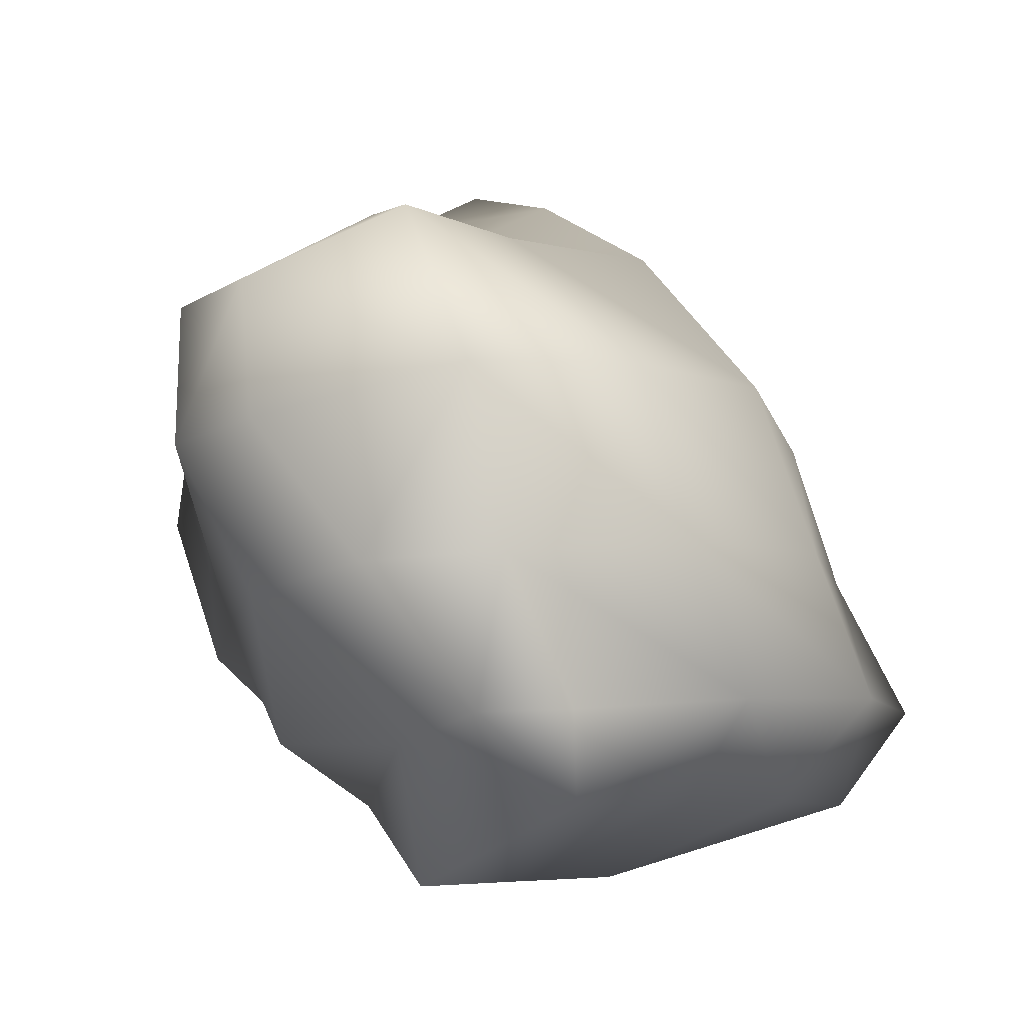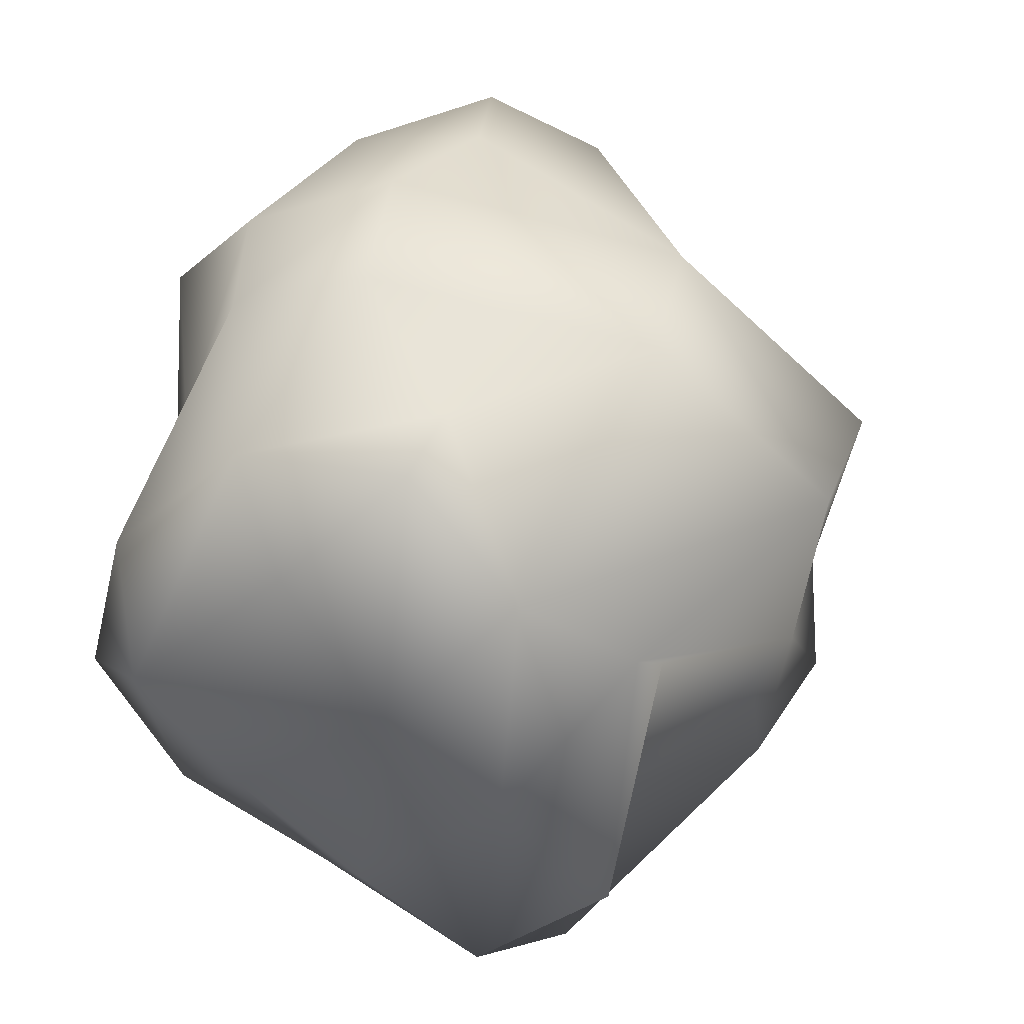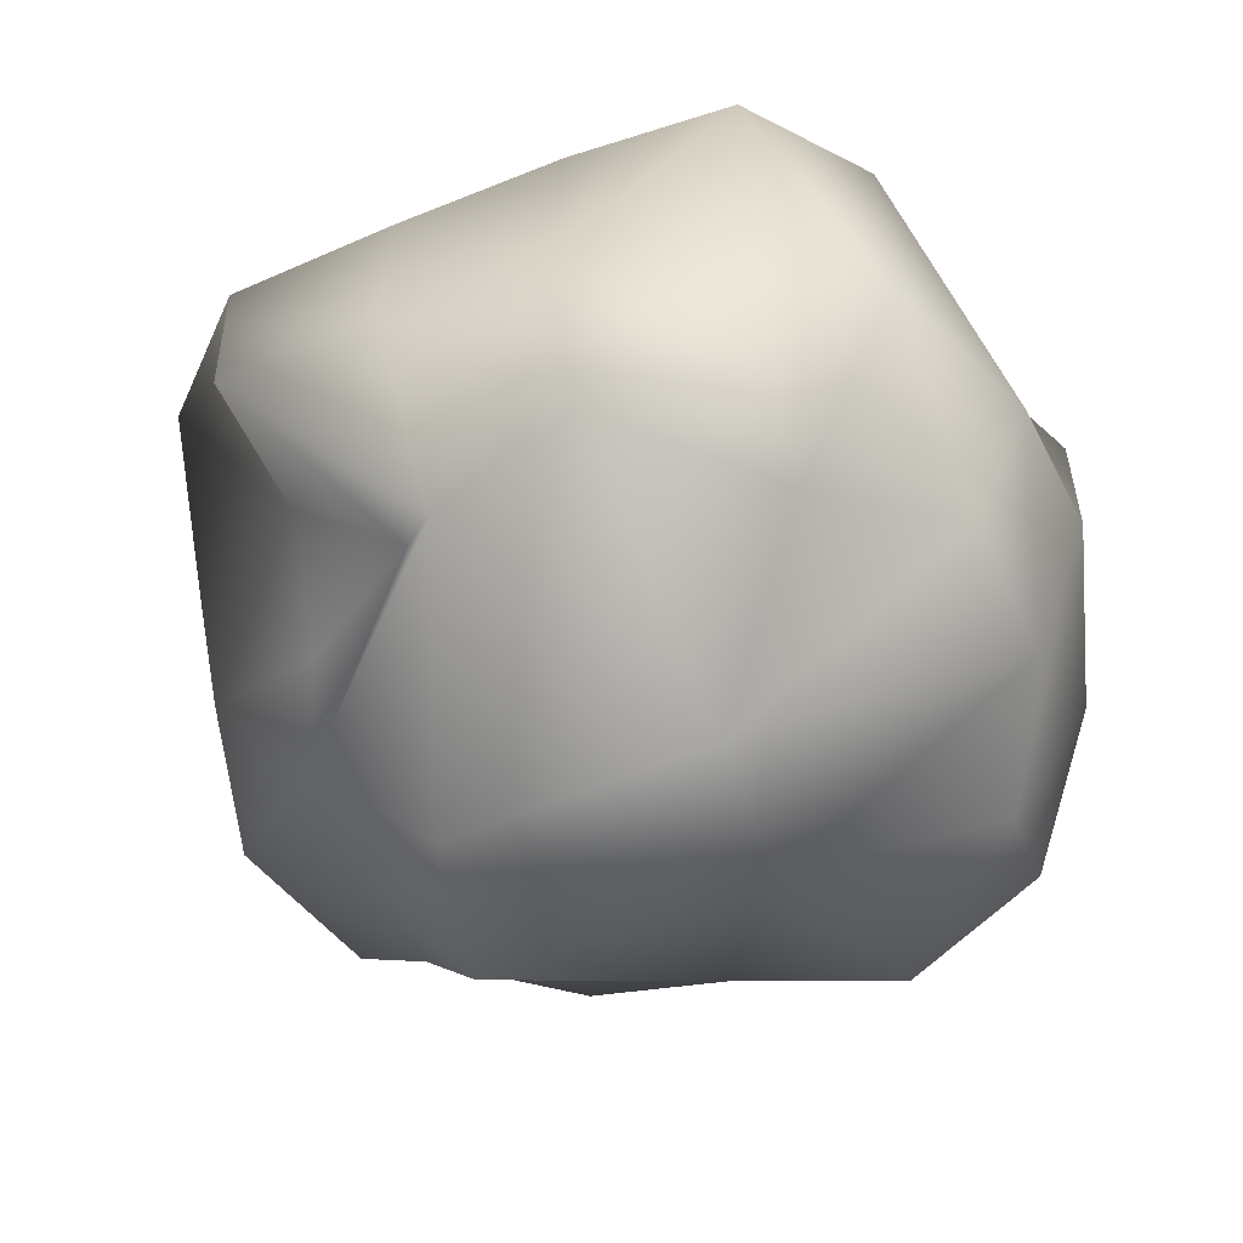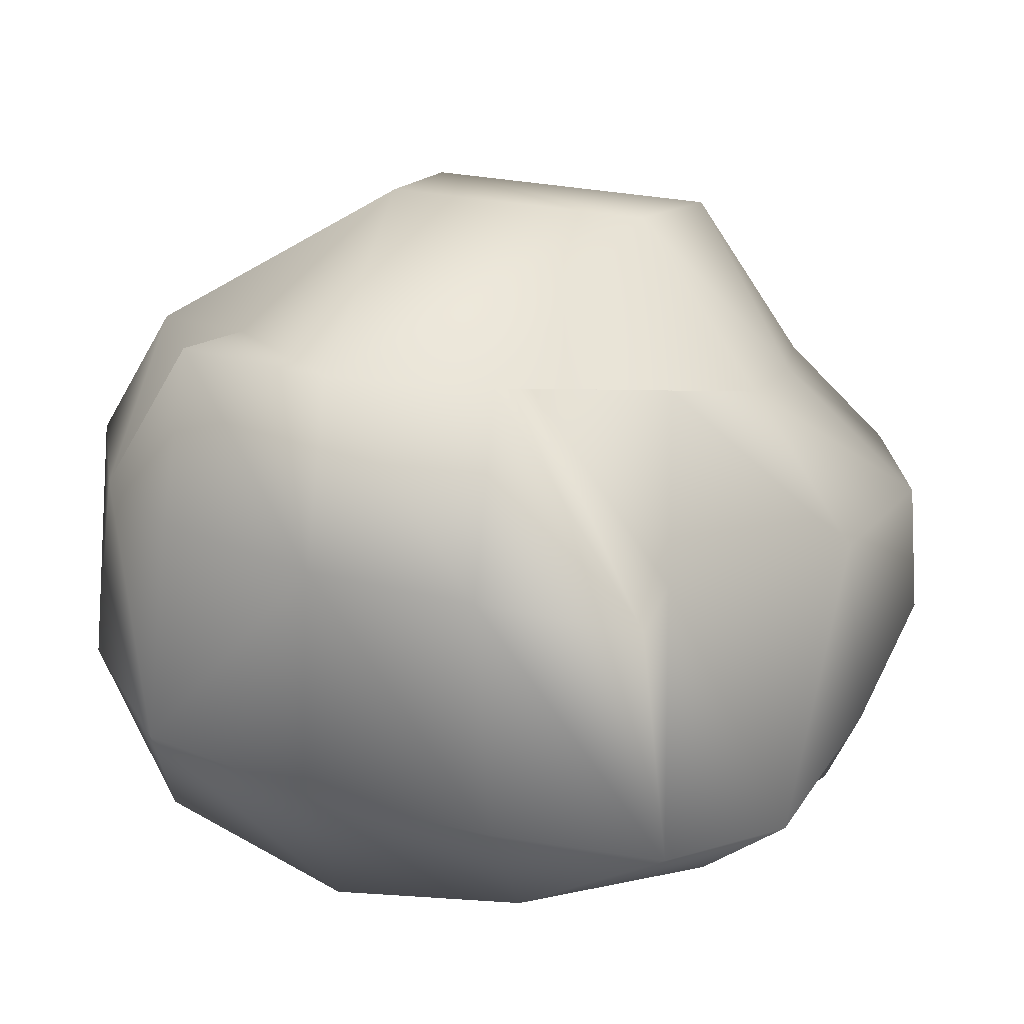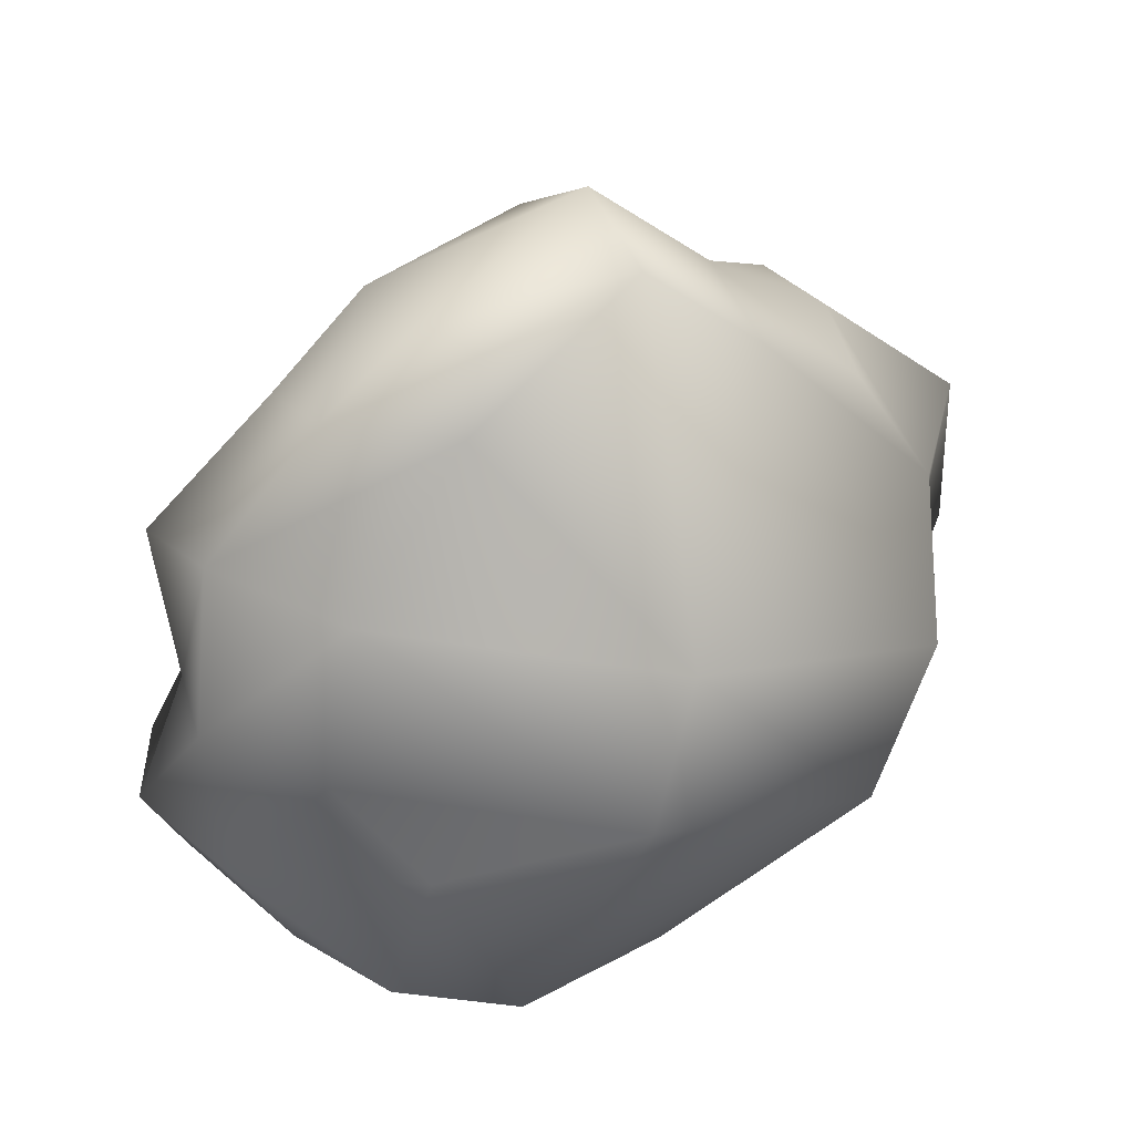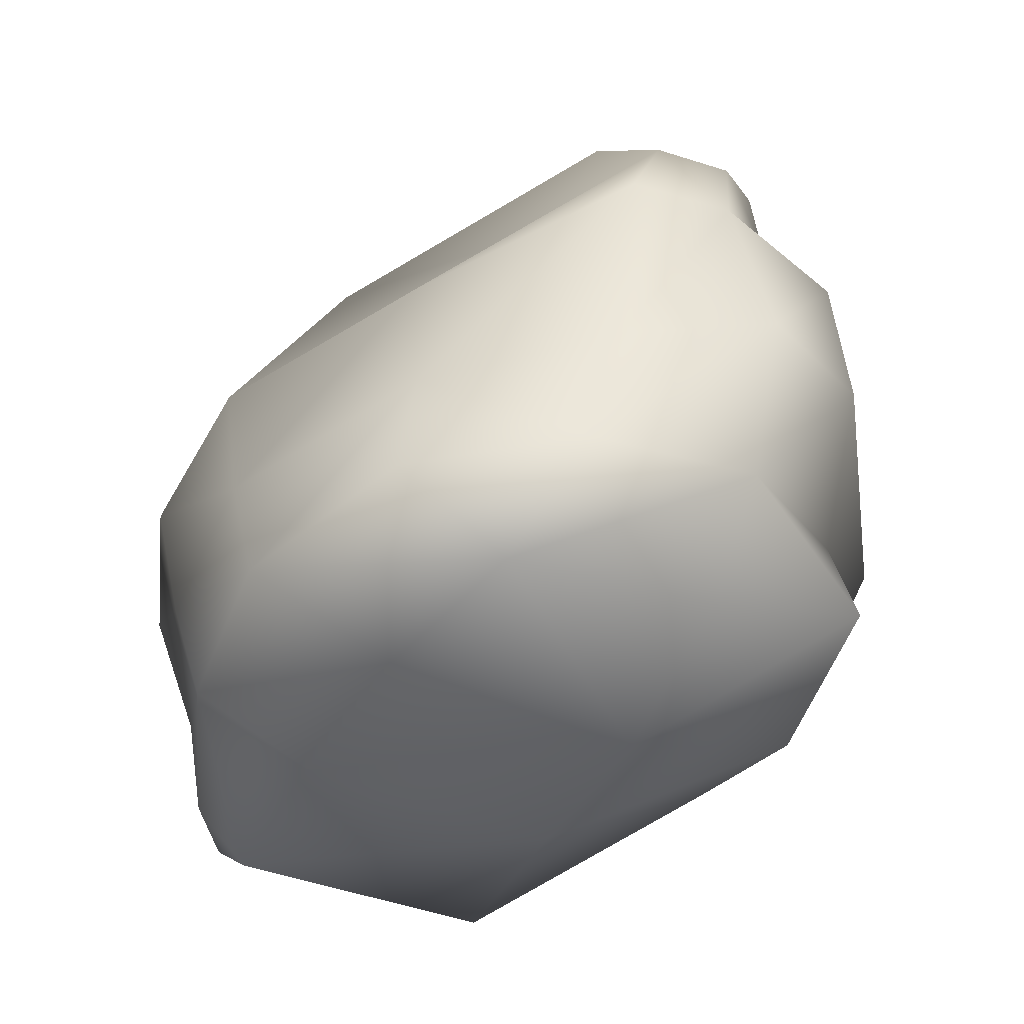
<metadata>
{"format":"obj","ext":"obj","renderer":"f3d","projection":"perspective","resolution":1024,"background":"white","views":[{"elev":-20.7,"azim":130.8,"up":"+Z"},{"elev":-36.8,"azim":-44.5,"up":"+Z"},{"elev":-52.7,"azim":-143.3,"up":"+Y"},{"elev":-74.1,"azim":-4.9,"up":"+Z"},{"elev":27.7,"azim":-34.6,"up":"+Z"},{"elev":-31.8,"azim":-116.8,"up":"+Z"}]}
</metadata>
<code>
g Box331
v -7878 -1188 -1.501e+04
v -7919 -1188 -1.51e+04
v -7793 -1189 -1.517e+04
v -7753 -1316 -1.494e+04
v -7959 -1172 -1.49e+04
v -7859 -793.7 -1.494e+04
v -7682 -699.4 -1.498e+04
v -7753 -693.3 -1.51e+04
v -7909 -755.6 -1.507e+04
v -8012 -1060 -1.489e+04
v -7987 -1047 -1.504e+04
v -7665 -1172 -1.454e+04
v -7656 -1086 -1.45e+04
v -7812 -1087 -1.458e+04
v -7812 -1172 -1.458e+04
v -7373 -1172 -1.49e+04
v -7244 -1067 -1.491e+04
v -7257 -1084 -1.477e+04
v -7357 -1172 -1.48e+04
v -7650 -1188 -1.515e+04
v -7653 -1023 -1.523e+04
v -7513 -1019 -1.526e+04
v -7619 -1188 -1.514e+04
v -7988 -889.2 -1.504e+04
v -7926 -845.5 -1.514e+04
v -7811 -1001 -1.458e+04
v -7796 -961.3 -1.467e+04
v -7906 -1013 -1.464e+04
v -7472 -806.6 -1.523e+04
v -7431 -774.8 -1.516e+04
v -7364 -821 -1.517e+04
v -7243 -990.4 -1.478e+04
v -7285 -835.4 -1.474e+04
v -7388 -973.9 -1.466e+04
v -7961 -934.6 -1.491e+04
v -7658 -992.7 -1.454e+04
v -7606 -828.8 -1.467e+04
v -7229 -956.8 -1.492e+04
v -7290 -767.1 -1.49e+04
v -7623 -804.5 -1.52e+04
v -7588 -711.5 -1.513e+04
v -7906 -1087 -1.464e+04
v -7828 -1172 -1.464e+04
v -7924 -1039 -1.513e+04
v -7407 -1084 -1.466e+04
v -7441 -1172 -1.468e+04
v -7485 -1023 -1.514e+04
v -7498 -1188 -1.51e+04
v -7986 -939 -1.477e+04
v -7984 -1036 -1.476e+04
v -7528 -982.1 -1.463e+04
v -7533 -1085 -1.459e+04
v -7289 -884.2 -1.505e+04
v -7316 -1042 -1.503e+04
v -7778 -813.2 -1.517e+04
v -7794 -1030 -1.52e+04
v -7373 -1172 -1.49e+04
v -7468 -1316 -1.486e+04
v -7531 -1316 -1.499e+04
v -7414 -1172 -1.501e+04
v -7544 -1172 -1.463e+04
v -7468 -1316 -1.486e+04
v -7414 -1172 -1.501e+04
v -7316 -1042 -1.503e+04
v -7932 -1172 -1.477e+04
v -7813 -807.5 -1.481e+04
v -7616 -711.7 -1.484e+04
v -7289 -884.2 -1.505e+04
v -7357 -786.2 -1.504e+04
v -7357 -786.2 -1.504e+04
v -7229 -956.8 -1.492e+04
v -7244 -1067 -1.491e+04
v -7714 -1316 -1.481e+04
v -7438 -849.3 -1.471e+04
v -7443 -710 -1.487e+04
v -7513 -710.6 -1.501e+04
v -7443 -710 -1.487e+04
v -7513 -710.6 -1.501e+04
v -7682 -699.4 -1.498e+04
v -7682 -699.4 -1.498e+04
v -7616 -711.7 -1.484e+04
v -7443 -710 -1.487e+04
v -7513 -710.6 -1.501e+04
f 77 78 79
f 74 33 75
f 33 74 34
f 51 34 74
f 34 51 52
f 36 52 51
f 52 36 13
f 26 13 36
f 13 26 14
f 42 14 26
f 14 42 15
f 43 15 42
f 15 43 12
f 73 12 43
f 12 73 61
f 62 61 73
f 61 62 19
f 16 19 62
f 19 16 18
f 13 12 61
f 12 13 14
f 14 15 12
f 61 52 13
f 52 61 46
f 19 46 61
f 46 19 45
f 18 45 19
f 45 18 32
f 52 45 34
f 45 52 46
f 32 34 45
f 34 32 33
f 39 33 32
f 33 39 75
f 17 18 16
f 18 17 32
f 38 32 17
f 32 38 39
f 68 39 38
f 39 68 69
f 83 39 69
f 39 83 75
f 17 63 64
f 63 17 16
f 37 27 26
f 27 37 67
f 74 67 37
f 67 74 75
f 37 51 74
f 51 37 36
f 26 36 37
f 66 67 7
f 67 66 27
f 28 27 66
f 30 31 29
f 31 30 70
f 41 70 30
f 70 41 76
f 8 76 41
f 76 8 7
f 6 7 8
f 7 6 66
f 49 66 6
f 66 49 28
f 50 28 49
f 41 30 29
f 70 53 31
f 40 29 21
f 29 40 41
f 55 41 40
f 41 55 8
f 25 8 55
f 8 25 9
f 25 24 9
f 6 9 24
f 9 6 8
f 56 40 21
f 40 56 55
f 25 55 56
f 3 56 21
f 35 49 6
f 49 35 50
f 10 50 35
f 50 10 65
f 5 65 10
f 65 5 4
f 1 4 5
f 4 1 3
f 2 3 1
f 3 2 56
f 44 56 2
f 56 44 25
f 11 25 44
f 25 11 24
f 11 2 1
f 2 11 44
f 24 35 6
f 35 24 10
f 11 10 24
f 10 11 5
f 1 5 11
f 54 53 71
f 53 54 31
f 47 31 54
f 31 47 29
f 22 29 47
f 29 22 21
f 20 21 22
f 21 20 3
f 59 3 20
f 3 59 4
f 73 4 59
f 4 73 65
f 43 65 73
f 65 43 50
f 42 50 43
f 50 42 28
f 26 28 42
f 28 26 27
f 59 58 73
f 22 23 20
f 60 20 23
f 20 60 59
f 57 59 60
f 59 57 58
f 54 60 48
f 23 48 60
f 48 23 47
f 22 47 23
f 48 47 54
f 71 72 54
f 80 81 82

</code>
